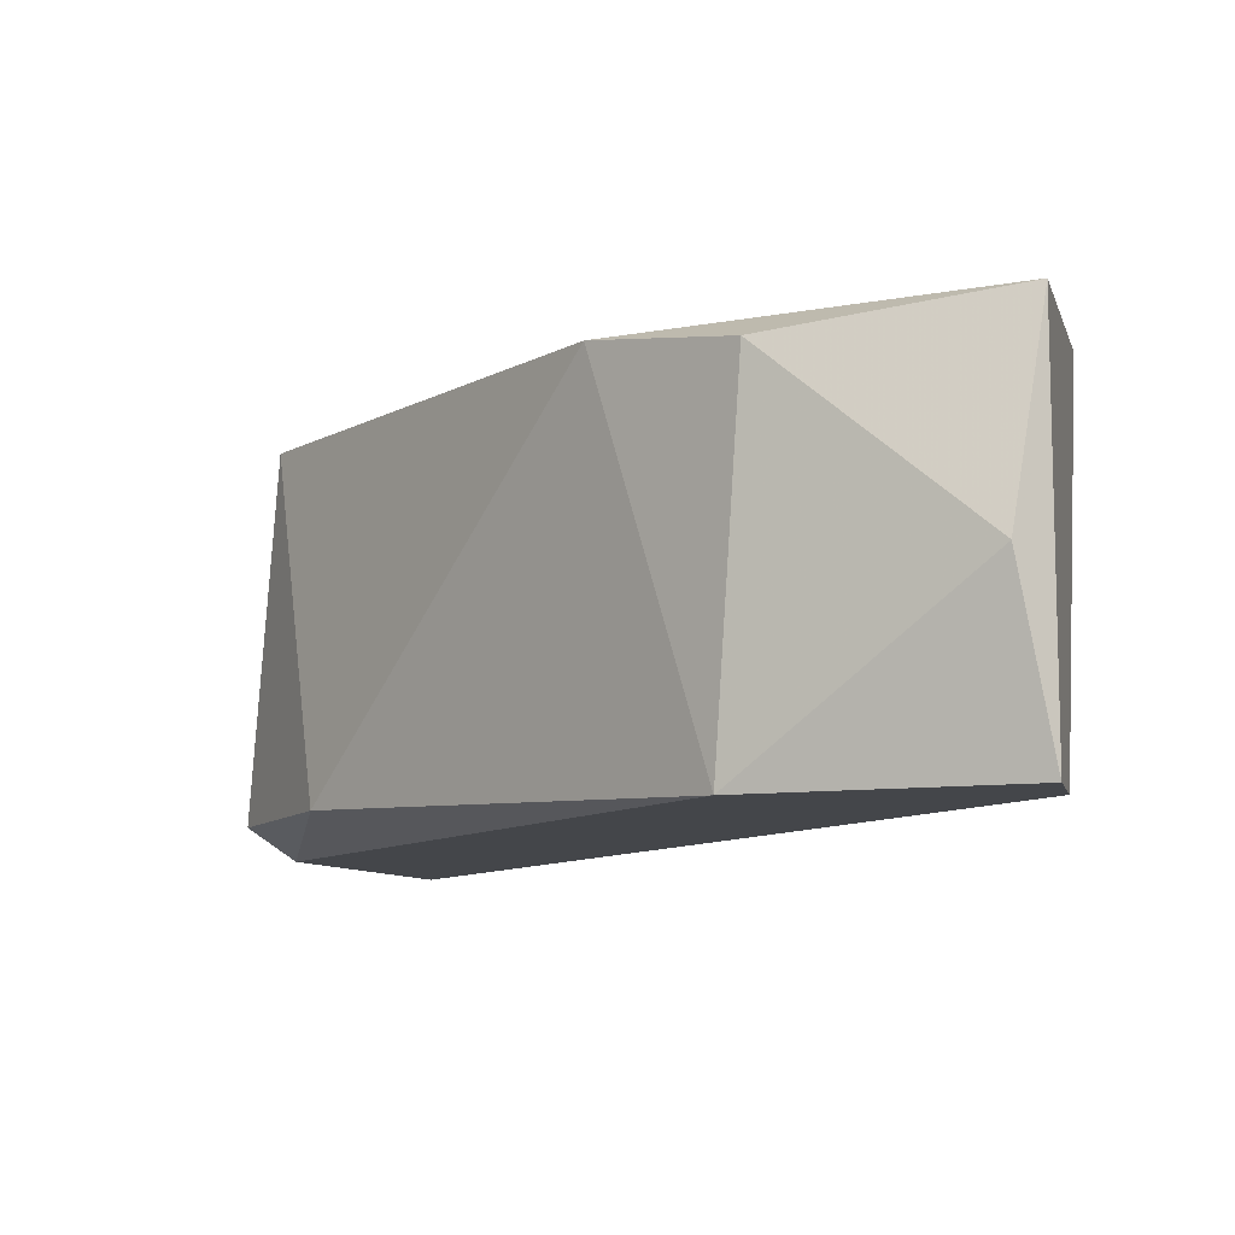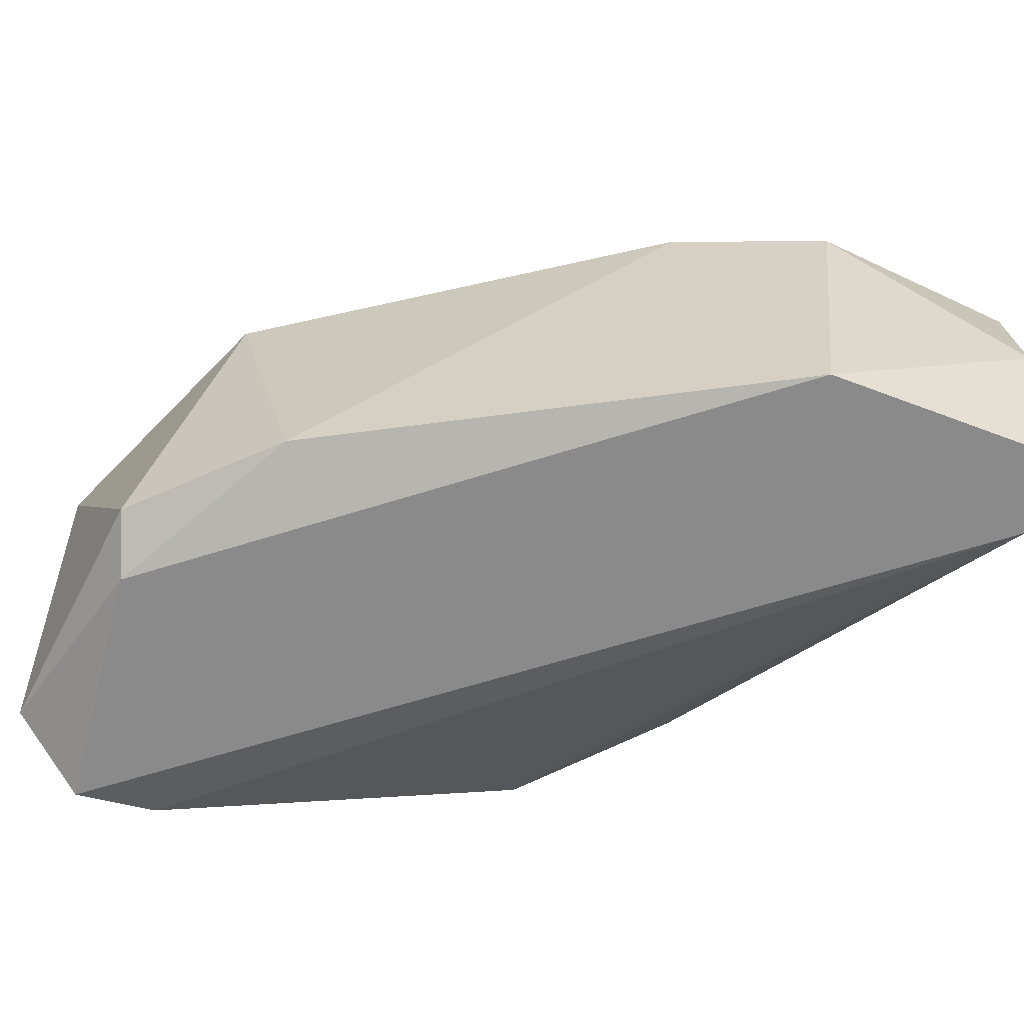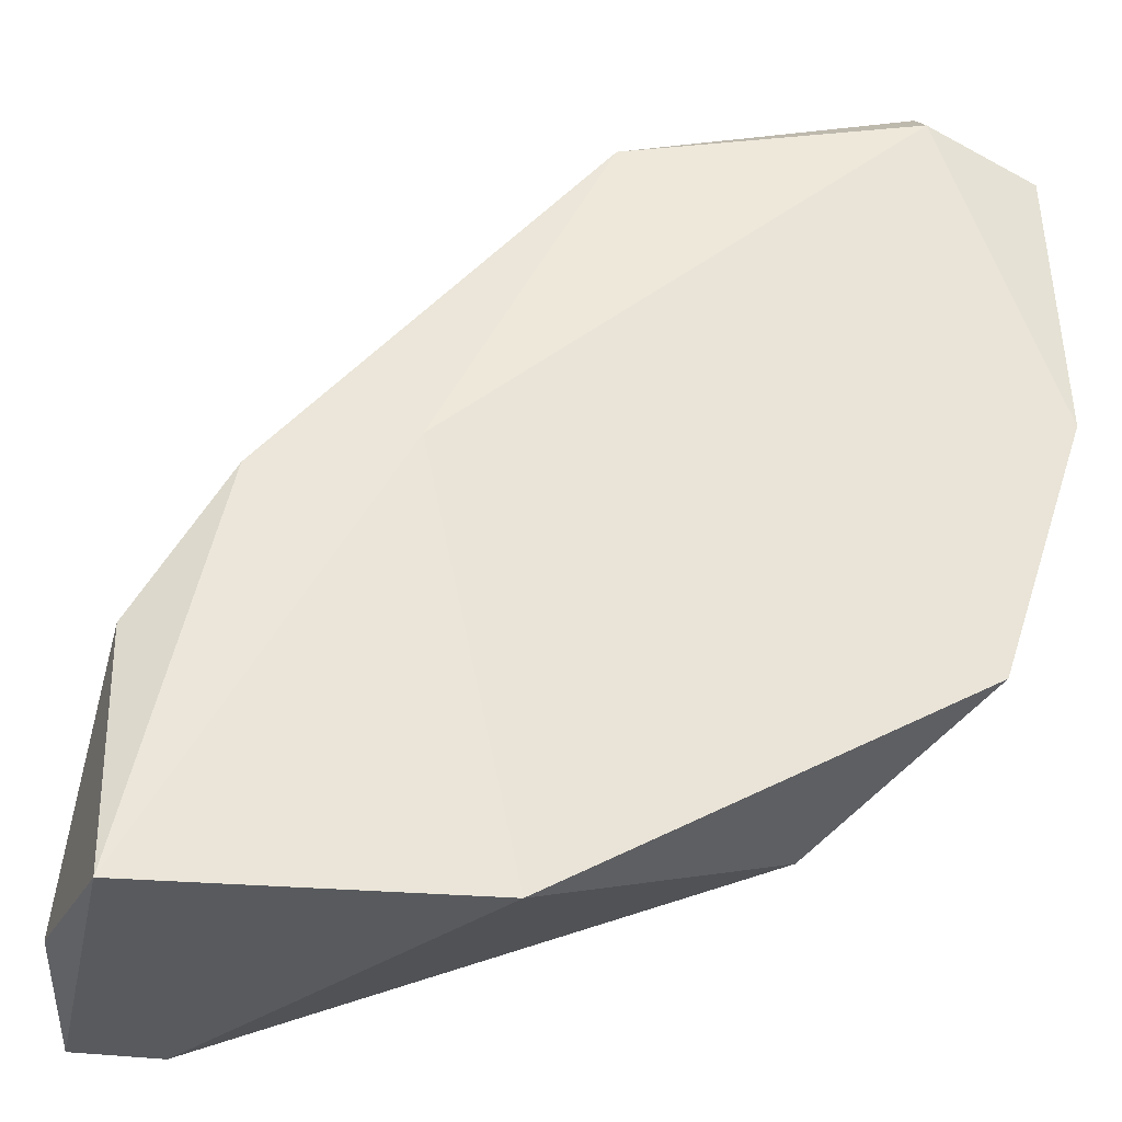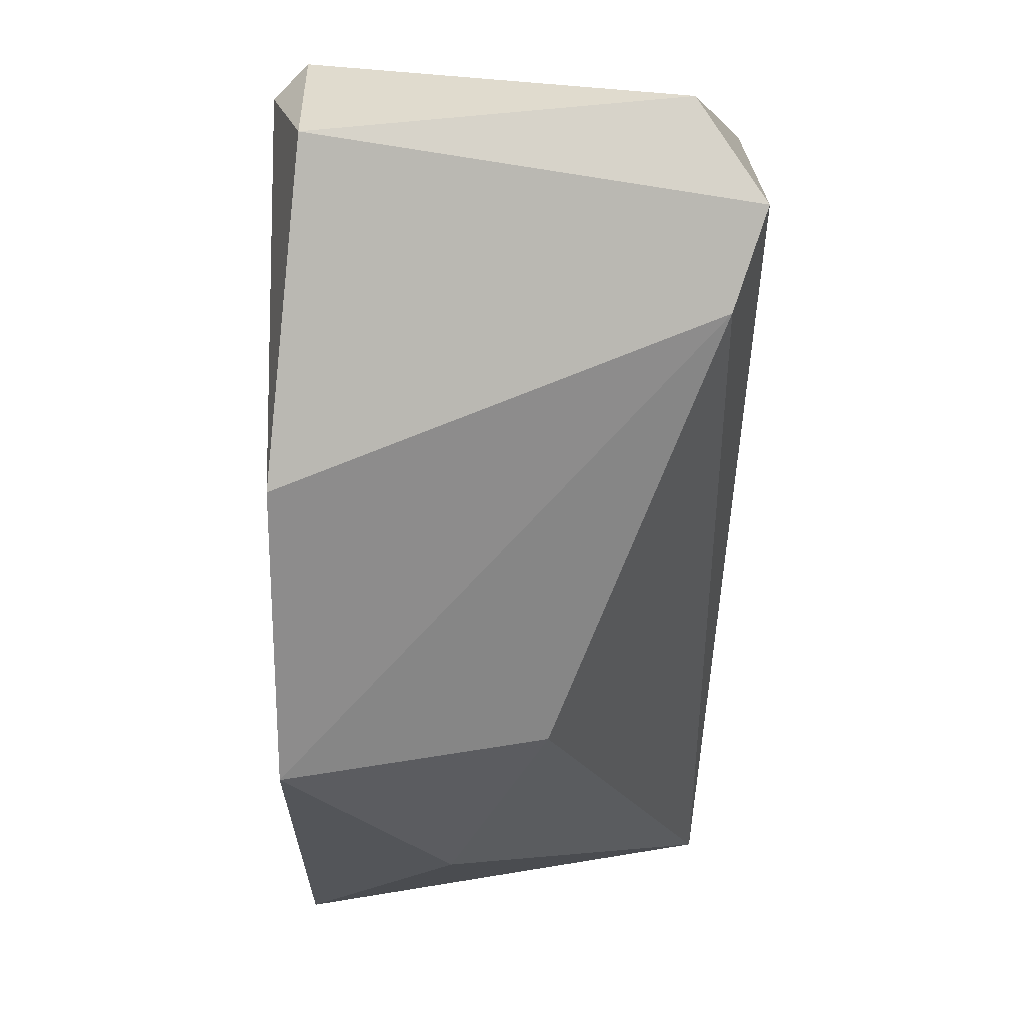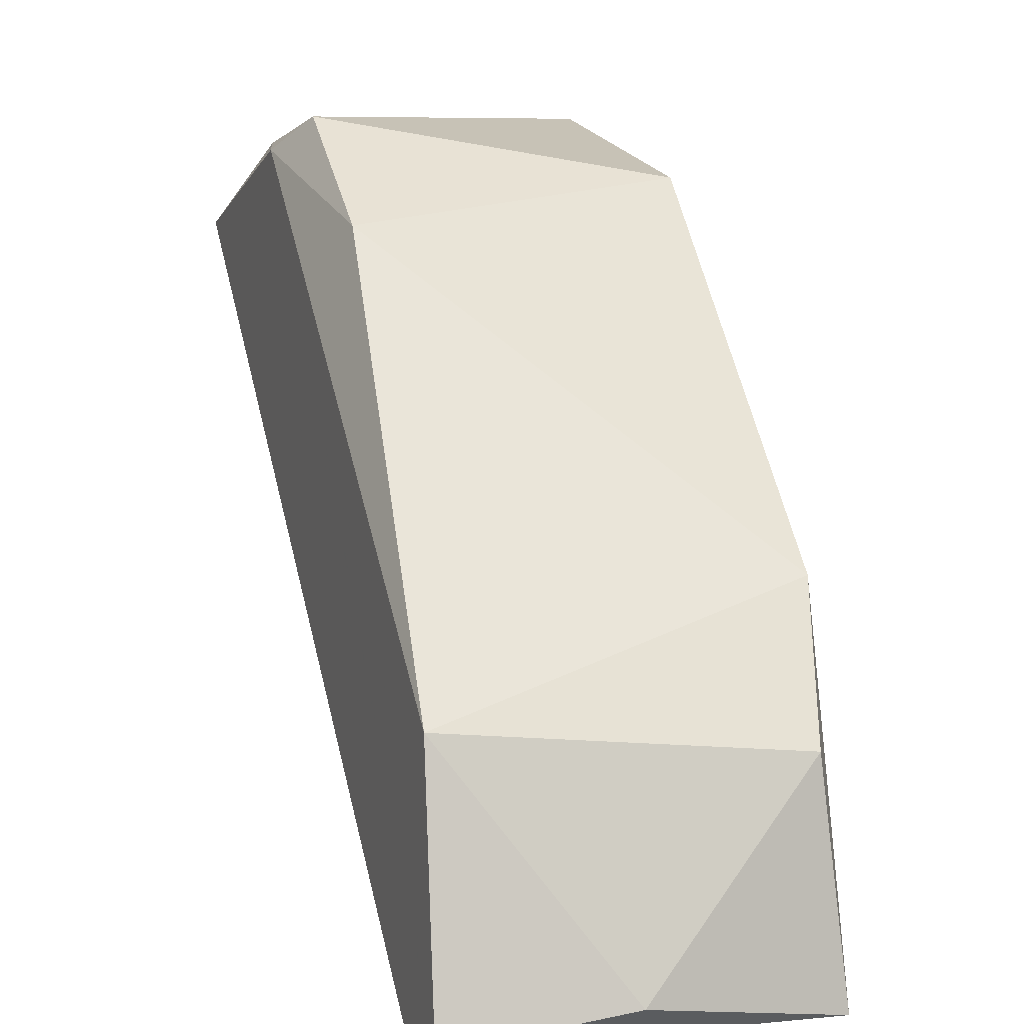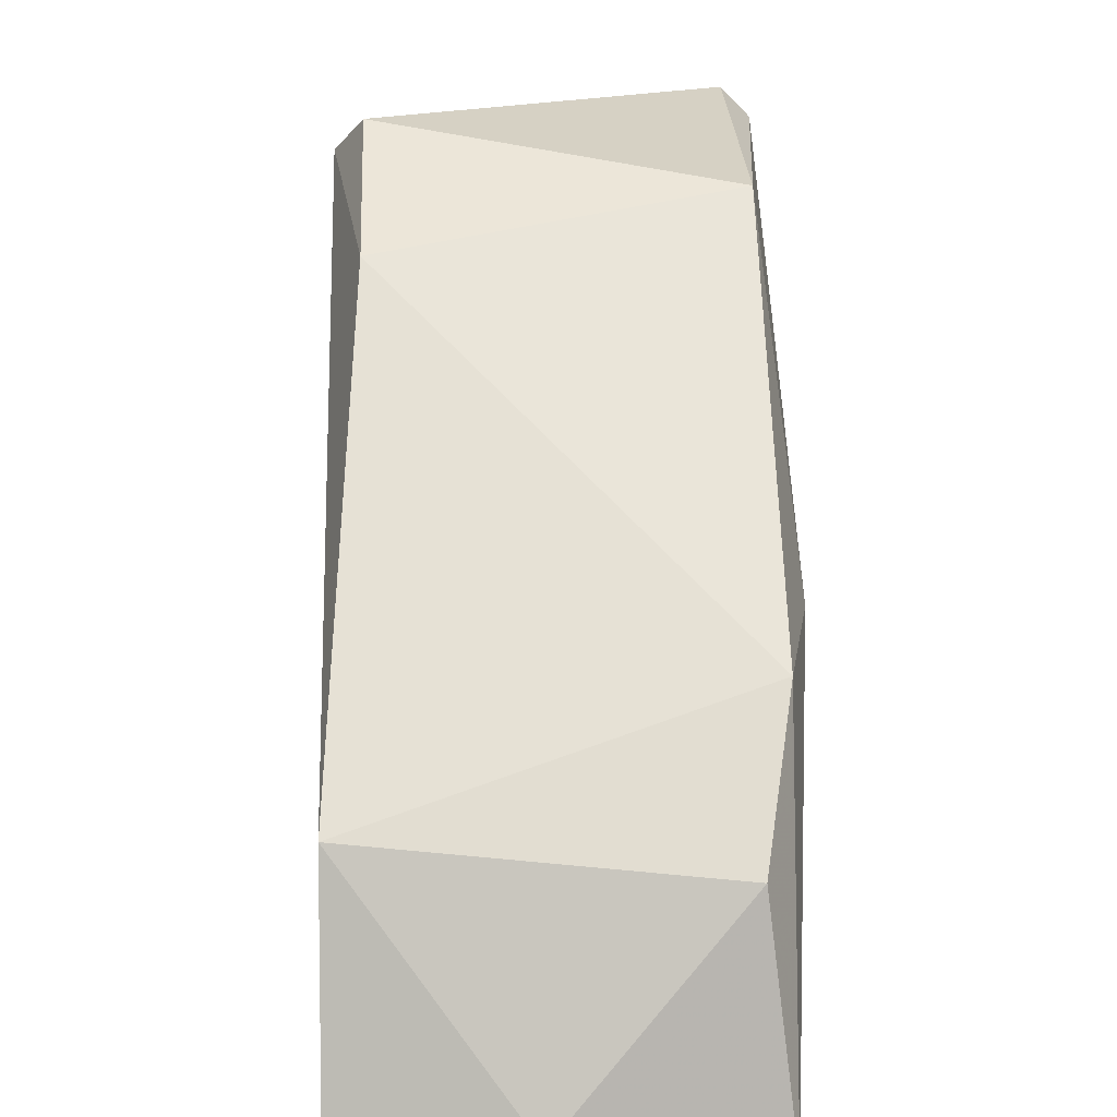
<metadata>
{"format":"obj","ext":"obj","renderer":"f3d","projection":"perspective","resolution":1024,"background":"white","views":[{"elev":-9.8,"azim":-76.8,"up":"+Z"},{"elev":-63.6,"azim":-117.3,"up":"+Z"},{"elev":-30.5,"azim":-12.1,"up":"+Y"},{"elev":7.6,"azim":89.5,"up":"+Y"},{"elev":3.2,"azim":-109.2,"up":"+Y"},{"elev":9.9,"azim":-92.5,"up":"+Y"}]}
</metadata>
<code>
v -0.01793 0.09755 0.003513
v 0.002956 0.1209 0.009359
v 0.002956 0.1201 0.01019
v 0.002956 0.1042 0.003513
v -0.001217 0.1193 -0.001501
v -0.0079 0.09671 0.01019
v -0.01458 0.1076 0.009359
v -0.01709 0.09671 -0.001501
v 0.0063 0.1176 -0.001501
v 0.0063 0.1109 0.01019
v -0.007065 0.1168 -0.000665
v -0.01625 0.1042 -0.001501
v -0.005396 0.1184 0.009359
v -0.01709 0.09671 0.009359
v -0.000385 0.1001 0.006016
v -0.01458 0.09671 -0.001501
v 0.003791 0.1034 0.01019
v 0.0063 0.1193 0.009359
v -0.01041 0.1084 0.01019
v -0.002889 0.1201 -0.000665
v 0.005463 0.1201 0.000172
v -0.01709 0.1034 0.008522
v 0.0063 0.1151 -0.000665
f 13 7 19
f 2 18 21
f 7 14 19
f 14 6 19
f 5 11 20
f 13 2 20
f 11 13 20
f 9 5 21
f 18 9 21
f 9 10 23
f 5 20 21
f 12 1 22
f 7 12 22
f 1 14 22
f 14 7 22
f 16 9 23
f 10 17 23
f 3 13 19
f 20 2 21
f 6 3 19
f 4 16 23
f 3 10 18
f 10 9 18
f 17 4 23
f 8 5 9
f 3 6 10
f 8 1 12
f 11 5 12
f 7 11 12
f 3 2 13
f 11 7 13
f 5 8 12
f 8 6 14
f 6 8 16
f 8 9 16
f 4 15 16
f 15 6 16
f 10 6 17
f 15 4 17
f 6 15 17
f 1 8 14
f 2 3 18

</code>
